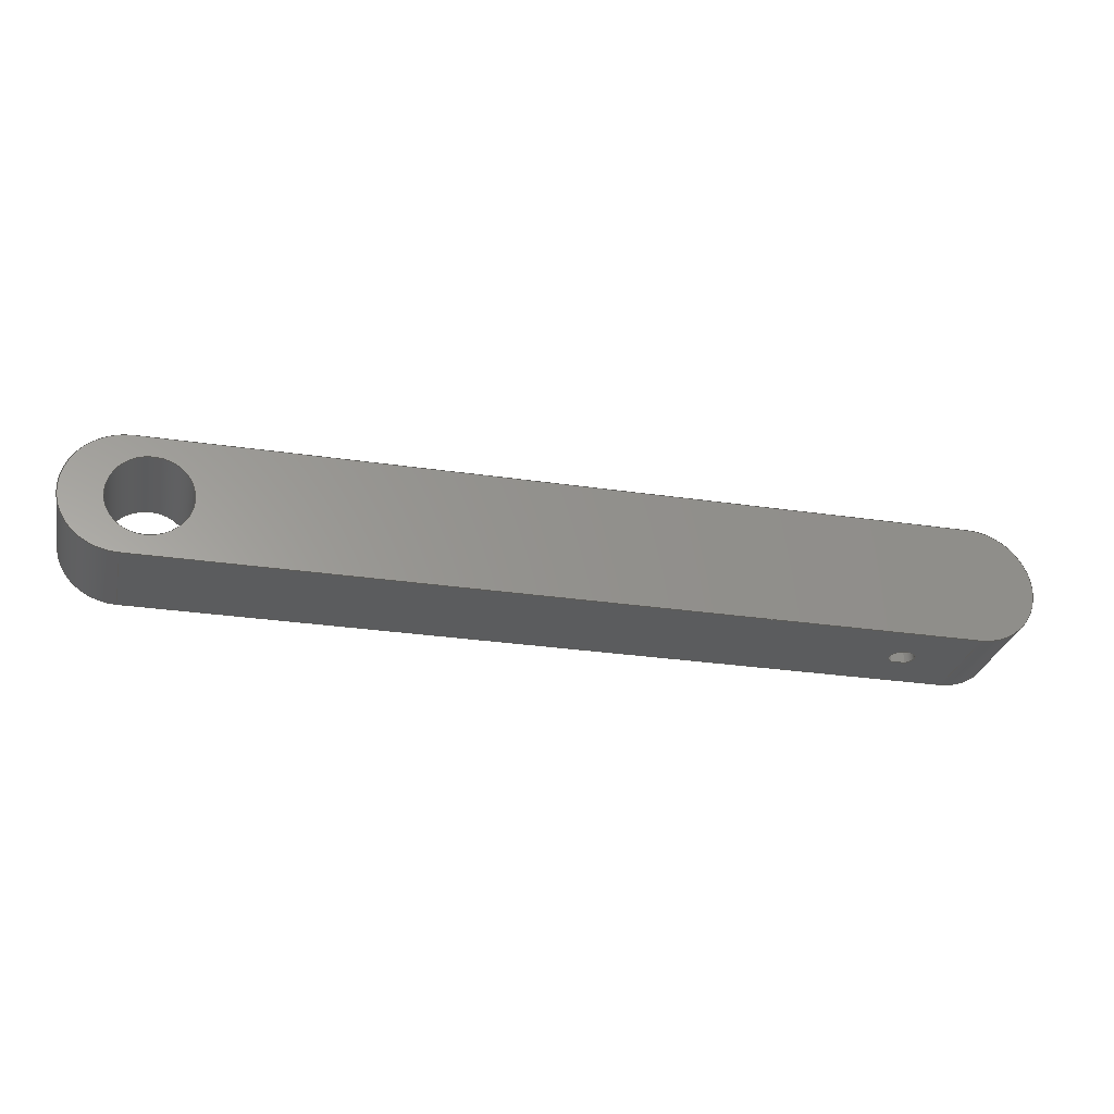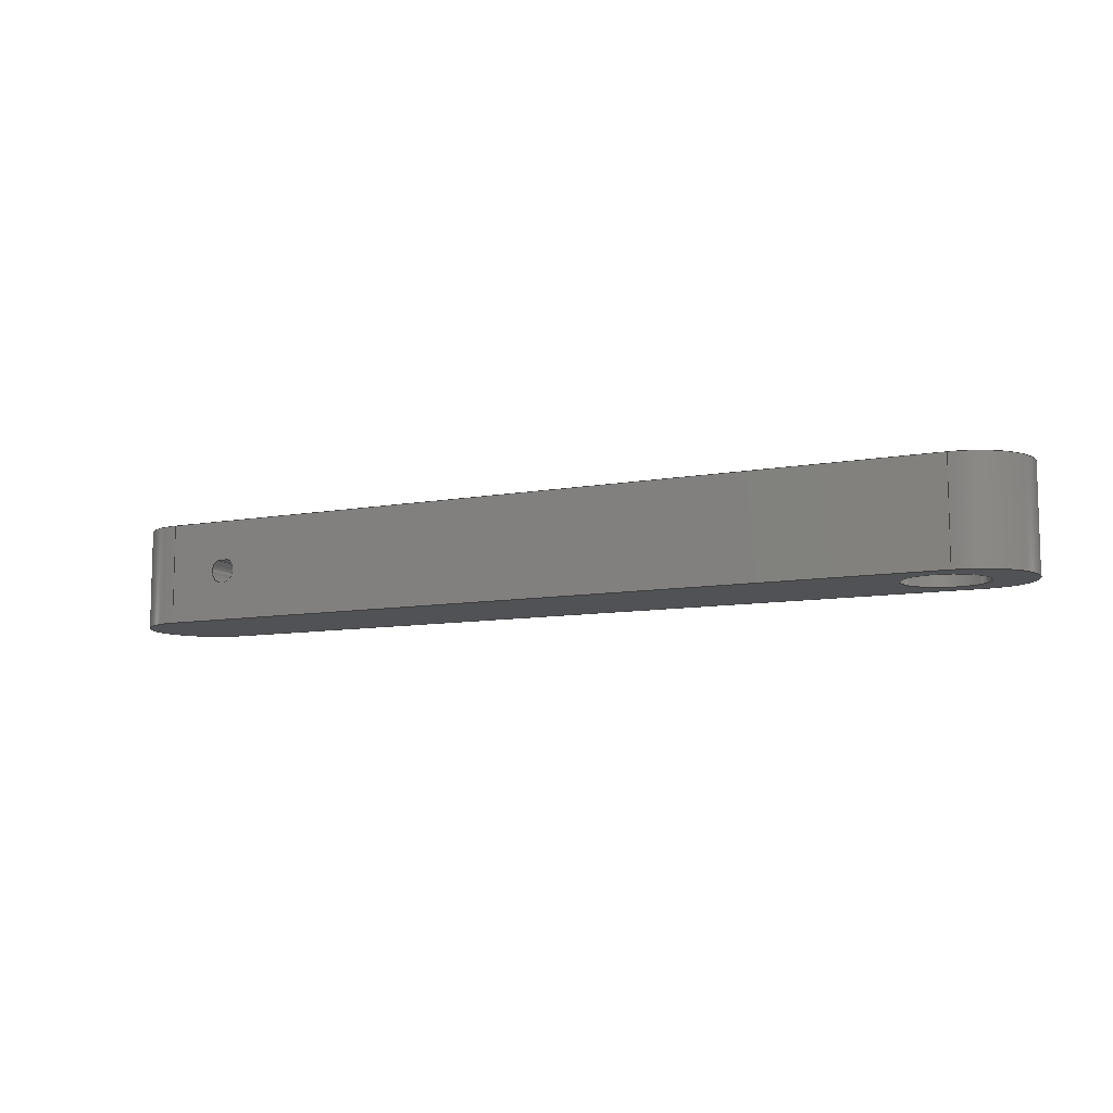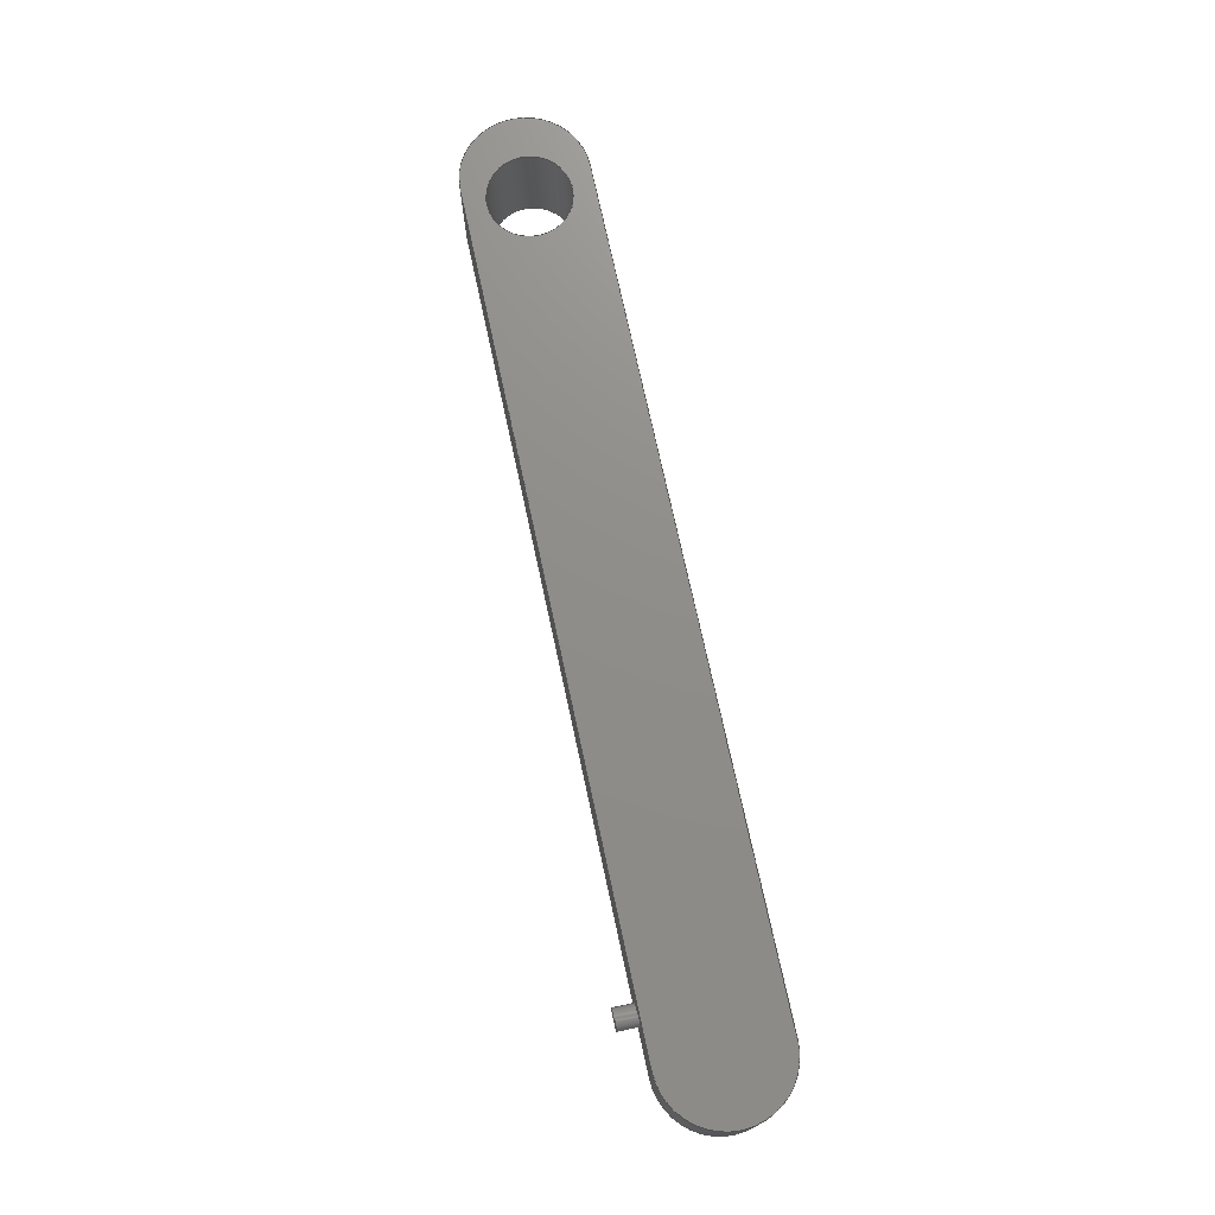
<metadata>
{"format":"step","ext":"step","renderer":"f3d","projection":"perspective","resolution":1024,"background":"white","views":[{"elev":-28.8,"azim":-12.5,"up":"+Z"},{"elev":-9.2,"azim":-153.7,"up":"+Y"},{"elev":73.8,"azim":77.8,"up":"+Y"}]}
</metadata>
<code>
ISO-10303-21;
DATA;
#1=MECHANICAL_DESIGN_GEOMETRIC_PRESENTATION_REPRESENTATION('',(#8),#354);
#2=ITEM_DEFINED_TRANSFORMATION($,$,#206,#229);
#3=(
REPRESENTATION_RELATIONSHIP($,$,#365,#364)
REPRESENTATION_RELATIONSHIP_WITH_TRANSFORMATION(#2)
SHAPE_REPRESENTATION_RELATIONSHIP()
);
#4=CONTEXT_DEPENDENT_SHAPE_REPRESENTATION(#3,#363);
#5=NEXT_ASSEMBLY_USAGE_OCCURRENCE('Component1:1','Component1:1',
'Component1:1',#367,#368,'Component1:1');
#6=SHAPE_REPRESENTATION_RELATIONSHIP('SRR','None',#365,#7);
#7=ADVANCED_BREP_SHAPE_REPRESENTATION('',(#9),#353);
#8=STYLED_ITEM('',(#378),#9);
#9=MANIFOLD_SOLID_BREP('Body1',#192);
#10=FACE_BOUND('',#40,.T.);
#11=FACE_BOUND('',#43,.T.);
#12=FACE_BOUND('',#46,.T.);
#13=FACE_BOUND('',#48,.T.);
#14=PLANE('',#210);
#15=PLANE('',#214);
#16=PLANE('',#215);
#17=PLANE('',#219);
#18=PLANE('',#223);
#19=PLANE('',#227);
#20=PLANE('',#228);
#21=FACE_OUTER_BOUND('',#33,.T.);
#22=FACE_OUTER_BOUND('',#34,.T.);
#23=FACE_OUTER_BOUND('',#35,.T.);
#24=FACE_OUTER_BOUND('',#36,.T.);
#25=FACE_OUTER_BOUND('',#37,.T.);
#26=FACE_OUTER_BOUND('',#38,.T.);
#27=FACE_OUTER_BOUND('',#39,.T.);
#28=FACE_OUTER_BOUND('',#41,.T.);
#29=FACE_OUTER_BOUND('',#42,.T.);
#30=FACE_OUTER_BOUND('',#44,.T.);
#31=FACE_OUTER_BOUND('',#45,.T.);
#32=FACE_OUTER_BOUND('',#47,.T.);
#33=EDGE_LOOP('',(#127,#128,#129,#130));
#34=EDGE_LOOP('',(#131));
#35=EDGE_LOOP('',(#132,#133,#134,#135));
#36=EDGE_LOOP('',(#136,#137,#138,#139));
#37=EDGE_LOOP('',(#140,#141));
#38=EDGE_LOOP('',(#142,#143,#144,#145));
#39=EDGE_LOOP('',(#146,#147,#148,#149));
#40=EDGE_LOOP('',(#150,#151));
#41=EDGE_LOOP('',(#152,#153,#154,#155));
#42=EDGE_LOOP('',(#156,#157,#158,#159));
#43=EDGE_LOOP('',(#160));
#44=EDGE_LOOP('',(#161,#162,#163,#164));
#45=EDGE_LOOP('',(#165,#166,#167,#168));
#46=EDGE_LOOP('',(#169));
#47=EDGE_LOOP('',(#170,#171,#172,#173));
#48=EDGE_LOOP('',(#174));
#49=LINE('',#300,#63);
#50=LINE('',#308,#64);
#51=LINE('',#311,#65);
#52=LINE('',#313,#66);
#53=LINE('',#314,#67);
#54=LINE('',#320,#68);
#55=LINE('',#325,#69);
#56=LINE('',#327,#70);
#57=LINE('',#329,#71);
#58=LINE('',#330,#72);
#59=LINE('',#336,#73);
#60=LINE('',#339,#74);
#61=LINE('',#341,#75);
#62=LINE('',#342,#76);
#63=VECTOR('',#238,2.499);
#64=VECTOR('',#247,10);
#65=VECTOR('',#250,10);
#66=VECTOR('',#253,10);
#67=VECTOR('',#254,10);
#68=VECTOR('',#261,10);
#69=VECTOR('',#266,10);
#70=VECTOR('',#267,10);
#71=VECTOR('',#268,10);
#72=VECTOR('',#269,10);
#73=VECTOR('',#276,10);
#74=VECTOR('',#279,10);
#75=VECTOR('',#280,10);
#76=VECTOR('',#281,10);
#77=CIRCLE('',#208,2.499);
#78=CIRCLE('',#209,2.499);
#79=CIRCLE('',#212,3.175);
#80=CIRCLE('',#213,3.175);
#81=CIRCLE('',#217,10);
#82=CIRCLE('',#218,10);
#83=CIRCLE('',#221,15);
#84=CIRCLE('',#222,15);
#85=CIRCLE('',#225,15);
#86=CIRCLE('',#226,15);
#87=VERTEX_POINT('',#297);
#88=VERTEX_POINT('',#299);
#89=VERTEX_POINT('',#304);
#90=VERTEX_POINT('',#305);
#91=VERTEX_POINT('',#307);
#92=VERTEX_POINT('',#309);
#93=VERTEX_POINT('',#317);
#94=VERTEX_POINT('',#319);
#95=VERTEX_POINT('',#323);
#96=VERTEX_POINT('',#324);
#97=VERTEX_POINT('',#326);
#98=VERTEX_POINT('',#328);
#99=VERTEX_POINT('',#332);
#100=VERTEX_POINT('',#334);
#101=VERTEX_POINT('',#338);
#102=VERTEX_POINT('',#340);
#103=EDGE_CURVE('',#87,#87,#77,.T.);
#104=EDGE_CURVE('',#87,#88,#49,.T.);
#105=EDGE_CURVE('',#88,#88,#78,.T.);
#106=EDGE_CURVE('',#89,#90,#79,.T.);
#107=EDGE_CURVE('',#89,#91,#50,.T.);
#108=EDGE_CURVE('',#91,#92,#80,.T.);
#109=EDGE_CURVE('',#90,#92,#51,.T.);
#110=EDGE_CURVE('',#90,#89,#52,.T.);
#111=EDGE_CURVE('',#92,#91,#53,.T.);
#112=EDGE_CURVE('',#93,#93,#81,.T.);
#113=EDGE_CURVE('',#93,#94,#54,.T.);
#114=EDGE_CURVE('',#94,#94,#82,.T.);
#115=EDGE_CURVE('',#95,#96,#55,.T.);
#116=EDGE_CURVE('',#95,#97,#56,.T.);
#117=EDGE_CURVE('',#98,#97,#57,.T.);
#118=EDGE_CURVE('',#96,#98,#58,.T.);
#119=EDGE_CURVE('',#99,#96,#83,.T.);
#120=EDGE_CURVE('',#100,#98,#84,.T.);
#121=EDGE_CURVE('',#99,#100,#59,.T.);
#122=EDGE_CURVE('',#99,#101,#60,.T.);
#123=EDGE_CURVE('',#102,#100,#61,.T.);
#124=EDGE_CURVE('',#101,#102,#62,.T.);
#125=EDGE_CURVE('',#95,#101,#85,.T.);
#126=EDGE_CURVE('',#97,#102,#86,.T.);
#127=ORIENTED_EDGE('',*,*,#103,.F.);
#128=ORIENTED_EDGE('',*,*,#104,.T.);
#129=ORIENTED_EDGE('',*,*,#105,.F.);
#130=ORIENTED_EDGE('',*,*,#104,.F.);
#131=ORIENTED_EDGE('',*,*,#103,.T.);
#132=ORIENTED_EDGE('',*,*,#106,.F.);
#133=ORIENTED_EDGE('',*,*,#107,.T.);
#134=ORIENTED_EDGE('',*,*,#108,.T.);
#135=ORIENTED_EDGE('',*,*,#109,.F.);
#136=ORIENTED_EDGE('',*,*,#110,.F.);
#137=ORIENTED_EDGE('',*,*,#109,.T.);
#138=ORIENTED_EDGE('',*,*,#111,.T.);
#139=ORIENTED_EDGE('',*,*,#107,.F.);
#140=ORIENTED_EDGE('',*,*,#111,.F.);
#141=ORIENTED_EDGE('',*,*,#108,.F.);
#142=ORIENTED_EDGE('',*,*,#112,.F.);
#143=ORIENTED_EDGE('',*,*,#113,.T.);
#144=ORIENTED_EDGE('',*,*,#114,.F.);
#145=ORIENTED_EDGE('',*,*,#113,.F.);
#146=ORIENTED_EDGE('',*,*,#115,.F.);
#147=ORIENTED_EDGE('',*,*,#116,.T.);
#148=ORIENTED_EDGE('',*,*,#117,.F.);
#149=ORIENTED_EDGE('',*,*,#118,.F.);
#150=ORIENTED_EDGE('',*,*,#106,.T.);
#151=ORIENTED_EDGE('',*,*,#110,.T.);
#152=ORIENTED_EDGE('',*,*,#119,.T.);
#153=ORIENTED_EDGE('',*,*,#118,.T.);
#154=ORIENTED_EDGE('',*,*,#120,.F.);
#155=ORIENTED_EDGE('',*,*,#121,.F.);
#156=ORIENTED_EDGE('',*,*,#122,.F.);
#157=ORIENTED_EDGE('',*,*,#121,.T.);
#158=ORIENTED_EDGE('',*,*,#123,.F.);
#159=ORIENTED_EDGE('',*,*,#124,.F.);
#160=ORIENTED_EDGE('',*,*,#105,.T.);
#161=ORIENTED_EDGE('',*,*,#125,.T.);
#162=ORIENTED_EDGE('',*,*,#124,.T.);
#163=ORIENTED_EDGE('',*,*,#126,.F.);
#164=ORIENTED_EDGE('',*,*,#116,.F.);
#165=ORIENTED_EDGE('',*,*,#126,.T.);
#166=ORIENTED_EDGE('',*,*,#123,.T.);
#167=ORIENTED_EDGE('',*,*,#120,.T.);
#168=ORIENTED_EDGE('',*,*,#117,.T.);
#169=ORIENTED_EDGE('',*,*,#112,.T.);
#170=ORIENTED_EDGE('',*,*,#125,.F.);
#171=ORIENTED_EDGE('',*,*,#115,.T.);
#172=ORIENTED_EDGE('',*,*,#119,.F.);
#173=ORIENTED_EDGE('',*,*,#122,.T.);
#174=ORIENTED_EDGE('',*,*,#114,.T.);
#175=CYLINDRICAL_SURFACE('',#207,2.499);
#176=CYLINDRICAL_SURFACE('',#211,3.175);
#177=CYLINDRICAL_SURFACE('',#216,10);
#178=CYLINDRICAL_SURFACE('',#220,15);
#179=CYLINDRICAL_SURFACE('',#224,15);
#180=ADVANCED_FACE('',(#21),#175,.T.);
#181=ADVANCED_FACE('',(#22),#14,.T.);
#182=ADVANCED_FACE('',(#23),#176,.F.);
#183=ADVANCED_FACE('',(#24),#15,.F.);
#184=ADVANCED_FACE('',(#25),#16,.T.);
#185=ADVANCED_FACE('',(#26),#177,.F.);
#186=ADVANCED_FACE('',(#27,#10),#17,.T.);
#187=ADVANCED_FACE('',(#28),#178,.T.);
#188=ADVANCED_FACE('',(#29,#11),#18,.T.);
#189=ADVANCED_FACE('',(#30),#179,.T.);
#190=ADVANCED_FACE('',(#31,#12),#19,.T.);
#191=ADVANCED_FACE('',(#32,#13),#20,.F.);
#192=CLOSED_SHELL('',(#180,#181,#182,#183,#184,#185,#186,#187,#188,#189,
#190,#191));
#193=DERIVED_UNIT_ELEMENT(#195,1);
#194=DERIVED_UNIT_ELEMENT(#356,-3);
#195=(
MASS_UNIT()
NAMED_UNIT(*)
SI_UNIT(.KILO.,.GRAM.)
);
#196=DERIVED_UNIT((#193,#194));
#197=MEASURE_REPRESENTATION_ITEM('density measure',
POSITIVE_RATIO_MEASURE(7850),#196);
#198=PROPERTY_DEFINITION_REPRESENTATION(#203,#200);
#199=PROPERTY_DEFINITION_REPRESENTATION(#204,#201);
#200=REPRESENTATION('material name',(#202),#353);
#201=REPRESENTATION('density',(#197),#353);
#202=DESCRIPTIVE_REPRESENTATION_ITEM('Steel','Steel');
#203=PROPERTY_DEFINITION('material property','material name',#368);
#204=PROPERTY_DEFINITION('material property','density of part',#368);
#205=AXIS2_PLACEMENT_3D('placement',#294,#230,#231);
#206=AXIS2_PLACEMENT_3D('placement',#295,#232,#233);
#207=AXIS2_PLACEMENT_3D('',#296,#234,#235);
#208=AXIS2_PLACEMENT_3D('',#298,#236,#237);
#209=AXIS2_PLACEMENT_3D('',#301,#239,#240);
#210=AXIS2_PLACEMENT_3D('',#302,#241,#242);
#211=AXIS2_PLACEMENT_3D('',#303,#243,#244);
#212=AXIS2_PLACEMENT_3D('',#306,#245,#246);
#213=AXIS2_PLACEMENT_3D('',#310,#248,#249);
#214=AXIS2_PLACEMENT_3D('',#312,#251,#252);
#215=AXIS2_PLACEMENT_3D('',#315,#255,#256);
#216=AXIS2_PLACEMENT_3D('',#316,#257,#258);
#217=AXIS2_PLACEMENT_3D('',#318,#259,#260);
#218=AXIS2_PLACEMENT_3D('',#321,#262,#263);
#219=AXIS2_PLACEMENT_3D('',#322,#264,#265);
#220=AXIS2_PLACEMENT_3D('',#331,#270,#271);
#221=AXIS2_PLACEMENT_3D('',#333,#272,#273);
#222=AXIS2_PLACEMENT_3D('',#335,#274,#275);
#223=AXIS2_PLACEMENT_3D('',#337,#277,#278);
#224=AXIS2_PLACEMENT_3D('',#343,#282,#283);
#225=AXIS2_PLACEMENT_3D('',#344,#284,#285);
#226=AXIS2_PLACEMENT_3D('',#345,#286,#287);
#227=AXIS2_PLACEMENT_3D('',#346,#288,#289);
#228=AXIS2_PLACEMENT_3D('',#347,#290,#291);
#229=AXIS2_PLACEMENT_3D('',#348,#292,#293);
#230=DIRECTION('axis',(0,0,1));
#231=DIRECTION('refdir',(1,0,0));
#232=DIRECTION('axis',(0,0,1));
#233=DIRECTION('refdir',(1,0,0));
#234=DIRECTION('center_axis',(0,0,1));
#235=DIRECTION('ref_axis',(1,0,0));
#236=DIRECTION('center_axis',(0,0,1));
#237=DIRECTION('ref_axis',(1,0,0));
#238=DIRECTION('',(0,0,-1));
#239=DIRECTION('center_axis',(0,0,-1));
#240=DIRECTION('ref_axis',(1,0,0));
#241=DIRECTION('center_axis',(0,0,1));
#242=DIRECTION('ref_axis',(1,0,0));
#243=DIRECTION('center_axis',(0,0,1));
#244=DIRECTION('ref_axis',(-5.245e-16,-1,0));
#245=DIRECTION('center_axis',(0,0,1));
#246=DIRECTION('ref_axis',(0.5395,0.842,0));
#247=DIRECTION('',(0,0,1));
#248=DIRECTION('center_axis',(0,0,1));
#249=DIRECTION('ref_axis',(0.5395,0.842,0));
#250=DIRECTION('',(0,0,1));
#251=DIRECTION('center_axis',(0,1,0));
#252=DIRECTION('ref_axis',(-1,0,0));
#253=DIRECTION('',(-1,0,0));
#254=DIRECTION('',(-1,0,0));
#255=DIRECTION('center_axis',(0,0,-1));
#256=DIRECTION('ref_axis',(-1,0,0));
#257=DIRECTION('center_axis',(0,-1,0));
#258=DIRECTION('ref_axis',(-1,0,0));
#259=DIRECTION('center_axis',(0,-1,0));
#260=DIRECTION('ref_axis',(-1,0,0));
#261=DIRECTION('',(0,-1,0));
#262=DIRECTION('center_axis',(0,1,0));
#263=DIRECTION('ref_axis',(-1,0,0));
#264=DIRECTION('center_axis',(0,0,-1));
#265=DIRECTION('ref_axis',(-1,0,0));
#266=DIRECTION('',(1,0,0));
#267=DIRECTION('',(0,1,0));
#268=DIRECTION('',(-1,0,0));
#269=DIRECTION('',(0,1,0));
#270=DIRECTION('center_axis',(0,1,0));
#271=DIRECTION('ref_axis',(1,0,2.22e-16));
#272=DIRECTION('center_axis',(0,1,0));
#273=DIRECTION('ref_axis',(-0.2934,0,0.956));
#274=DIRECTION('center_axis',(0,1,0));
#275=DIRECTION('ref_axis',(-0.2934,0,0.956));
#276=DIRECTION('',(0,1,0));
#277=DIRECTION('center_axis',(0,0,1));
#278=DIRECTION('ref_axis',(1,0,0));
#279=DIRECTION('',(-1,0,0));
#280=DIRECTION('',(1,0,0));
#281=DIRECTION('',(0,1,0));
#282=DIRECTION('center_axis',(0,1,0));
#283=DIRECTION('ref_axis',(-1,0,-1.11e-16));
#284=DIRECTION('center_axis',(0,1,0));
#285=DIRECTION('ref_axis',(0.2934,0,-0.956));
#286=DIRECTION('center_axis',(0,1,0));
#287=DIRECTION('ref_axis',(0.2934,0,-0.956));
#288=DIRECTION('center_axis',(0,1,0));
#289=DIRECTION('ref_axis',(1,0,0));
#290=DIRECTION('center_axis',(0,1,0));
#291=DIRECTION('ref_axis',(1,0,0));
#292=DIRECTION('',(0,0,1));
#293=DIRECTION('',(1,0,0));
#294=CARTESIAN_POINT('',(0,0,0));
#295=CARTESIAN_POINT('',(0,0,0));
#296=CARTESIAN_POINT('Origin',(87.5,12.5,15));
#297=CARTESIAN_POINT('',(85,12.5,20));
#298=CARTESIAN_POINT('Origin',(87.5,12.5,20));
#299=CARTESIAN_POINT('',(85,12.5,15));
#300=CARTESIAN_POINT('',(85,12.5,15));
#301=CARTESIAN_POINT('Origin',(87.5,12.5,15));
#302=CARTESIAN_POINT('Origin',(87.5,12.5,20));
#303=CARTESIAN_POINT('Origin',(85,12.5,-15));
#304=CARTESIAN_POINT('',(83.29,15.17,-15));
#305=CARTESIAN_POINT('',(86.71,15.17,-15));
#306=CARTESIAN_POINT('Origin',(85,12.5,-15));
#307=CARTESIAN_POINT('',(83.29,15.17,-0.014));
#308=CARTESIAN_POINT('',(83.29,15.17,-15));
#309=CARTESIAN_POINT('',(86.71,15.17,-0.014));
#310=CARTESIAN_POINT('Origin',(85,12.5,-0.014));
#311=CARTESIAN_POINT('',(86.71,15.17,-15));
#312=CARTESIAN_POINT('Origin',(86.71,15.17,-15));
#313=CARTESIAN_POINT('',(93.36,15.17,-15));
#314=CARTESIAN_POINT('',(86.72,15.17,-0.014));
#315=CARTESIAN_POINT('Origin',(85,12.25,-0.014));
#316=CARTESIAN_POINT('Origin',(-95,25,1.685e-14));
#317=CARTESIAN_POINT('',(-85,25,1.562e-14));
#318=CARTESIAN_POINT('Origin',(-95,25,1.685e-14));
#319=CARTESIAN_POINT('',(-85,0,1.562e-14));
#320=CARTESIAN_POINT('',(-85,25,1.807e-14));
#321=CARTESIAN_POINT('Origin',(-95,0,1.685e-14));
#322=CARTESIAN_POINT('Origin',(100,0,-15));
#323=CARTESIAN_POINT('',(-100,0,-15));
#324=CARTESIAN_POINT('',(100,0,-15));
#325=CARTESIAN_POINT('',(-100,0,-15));
#326=CARTESIAN_POINT('',(-100,25,-15));
#327=CARTESIAN_POINT('',(-100,0,-15));
#328=CARTESIAN_POINT('',(100,25,-15));
#329=CARTESIAN_POINT('',(-100,25,-15));
#330=CARTESIAN_POINT('',(100,0,-15));
#331=CARTESIAN_POINT('Origin',(100,0,0));
#332=CARTESIAN_POINT('',(100,0,15));
#333=CARTESIAN_POINT('Origin',(100,0,0));
#334=CARTESIAN_POINT('',(100,25,15));
#335=CARTESIAN_POINT('Origin',(100,25,0));
#336=CARTESIAN_POINT('',(100,0,15));
#337=CARTESIAN_POINT('Origin',(-100,0,15));
#338=CARTESIAN_POINT('',(-100,0,15));
#339=CARTESIAN_POINT('',(100,0,15));
#340=CARTESIAN_POINT('',(-100,25,15));
#341=CARTESIAN_POINT('',(100,25,15));
#342=CARTESIAN_POINT('',(-100,0,15));
#343=CARTESIAN_POINT('Origin',(-100,0,0));
#344=CARTESIAN_POINT('Origin',(-100,0,0));
#345=CARTESIAN_POINT('Origin',(-100,25,0));
#346=CARTESIAN_POINT('Origin',(0,25,0));
#347=CARTESIAN_POINT('Origin',(0,0,0));
#348=CARTESIAN_POINT('',(0,0,0));
#349=UNCERTAINTY_MEASURE_WITH_UNIT(LENGTH_MEASURE(0.01),#355,
'DISTANCE_ACCURACY_VALUE',
'Maximum model space distance between geometric entities at asserted c
onnectivities');
#350=UNCERTAINTY_MEASURE_WITH_UNIT(LENGTH_MEASURE(0.01),#355,
'DISTANCE_ACCURACY_VALUE',
'Maximum model space distance between geometric entities at asserted c
onnectivities');
#351=UNCERTAINTY_MEASURE_WITH_UNIT(LENGTH_MEASURE(0.01),#355,
'DISTANCE_ACCURACY_VALUE',
'Maximum model space distance between geometric entities at asserted c
onnectivities');
#352=(
GEOMETRIC_REPRESENTATION_CONTEXT(3)
GLOBAL_UNCERTAINTY_ASSIGNED_CONTEXT((#349))
GLOBAL_UNIT_ASSIGNED_CONTEXT((#355,#357,#358))
REPRESENTATION_CONTEXT('','3D')
);
#353=(
GEOMETRIC_REPRESENTATION_CONTEXT(3)
GLOBAL_UNCERTAINTY_ASSIGNED_CONTEXT((#350))
GLOBAL_UNIT_ASSIGNED_CONTEXT((#355,#357,#358))
REPRESENTATION_CONTEXT('','3D')
);
#354=(
GEOMETRIC_REPRESENTATION_CONTEXT(3)
GLOBAL_UNCERTAINTY_ASSIGNED_CONTEXT((#351))
GLOBAL_UNIT_ASSIGNED_CONTEXT((#355,#357,#358))
REPRESENTATION_CONTEXT('','3D')
);
#355=(
LENGTH_UNIT()
NAMED_UNIT(*)
SI_UNIT(.MILLI.,.METRE.)
);
#356=(
LENGTH_UNIT()
NAMED_UNIT(*)
SI_UNIT($,.METRE.)
);
#357=(
NAMED_UNIT(*)
PLANE_ANGLE_UNIT()
SI_UNIT($,.RADIAN.)
);
#358=(
NAMED_UNIT(*)
SI_UNIT($,.STERADIAN.)
SOLID_ANGLE_UNIT()
);
#359=SHAPE_DEFINITION_REPRESENTATION(#361,#364);
#360=SHAPE_DEFINITION_REPRESENTATION(#362,#365);
#361=PRODUCT_DEFINITION_SHAPE('',$,#367);
#362=PRODUCT_DEFINITION_SHAPE('',$,#368);
#363=PRODUCT_DEFINITION_SHAPE($,$,#5);
#364=SHAPE_REPRESENTATION('',(#205,#229),#352);
#365=SHAPE_REPRESENTATION('',(#206),#353);
#366=PRODUCT_DEFINITION_CONTEXT('part definition',#374,'design');
#367=PRODUCT_DEFINITION('Segunda parte Bra\X\E7o',
'Segunda parte Bra\X\E7o v7',#369,#366);
#368=PRODUCT_DEFINITION('Component1','Component1',#370,#366);
#369=PRODUCT_DEFINITION_FORMATION('',$,#376);
#370=PRODUCT_DEFINITION_FORMATION('',$,#377);
#371=PRODUCT_RELATED_PRODUCT_CATEGORY('Segunda parte Bra\X\E7o v7',
'Segunda parte Bra\X\E7o v7',(#376));
#372=PRODUCT_RELATED_PRODUCT_CATEGORY('Component1','Component1',(#377));
#373=APPLICATION_PROTOCOL_DEFINITION('international standard',
'automotive_design',2009,#374);
#374=APPLICATION_CONTEXT(
'Core Data for Automotive Mechanical Design Process');
#375=PRODUCT_CONTEXT('part definition',#374,'mechanical');
#376=PRODUCT('Segunda parte Bra\X\E7o','Segunda parte Bra\X\E7o v7',$,(#375));
#377=PRODUCT('Component1','Component1',$,(#375));
#378=PRESENTATION_STYLE_ASSIGNMENT((#379));
#379=SURFACE_STYLE_USAGE(.BOTH.,#380);
#380=SURFACE_SIDE_STYLE('',(#381));
#381=SURFACE_STYLE_FILL_AREA(#382);
#382=FILL_AREA_STYLE('Steel - Satin',(#383));
#383=FILL_AREA_STYLE_COLOUR('Steel - Satin',#384);
#384=COLOUR_RGB('Steel - Satin',0.6275,0.6275,0.6275);
ENDSEC;
END-ISO-10303-21;

</code>
